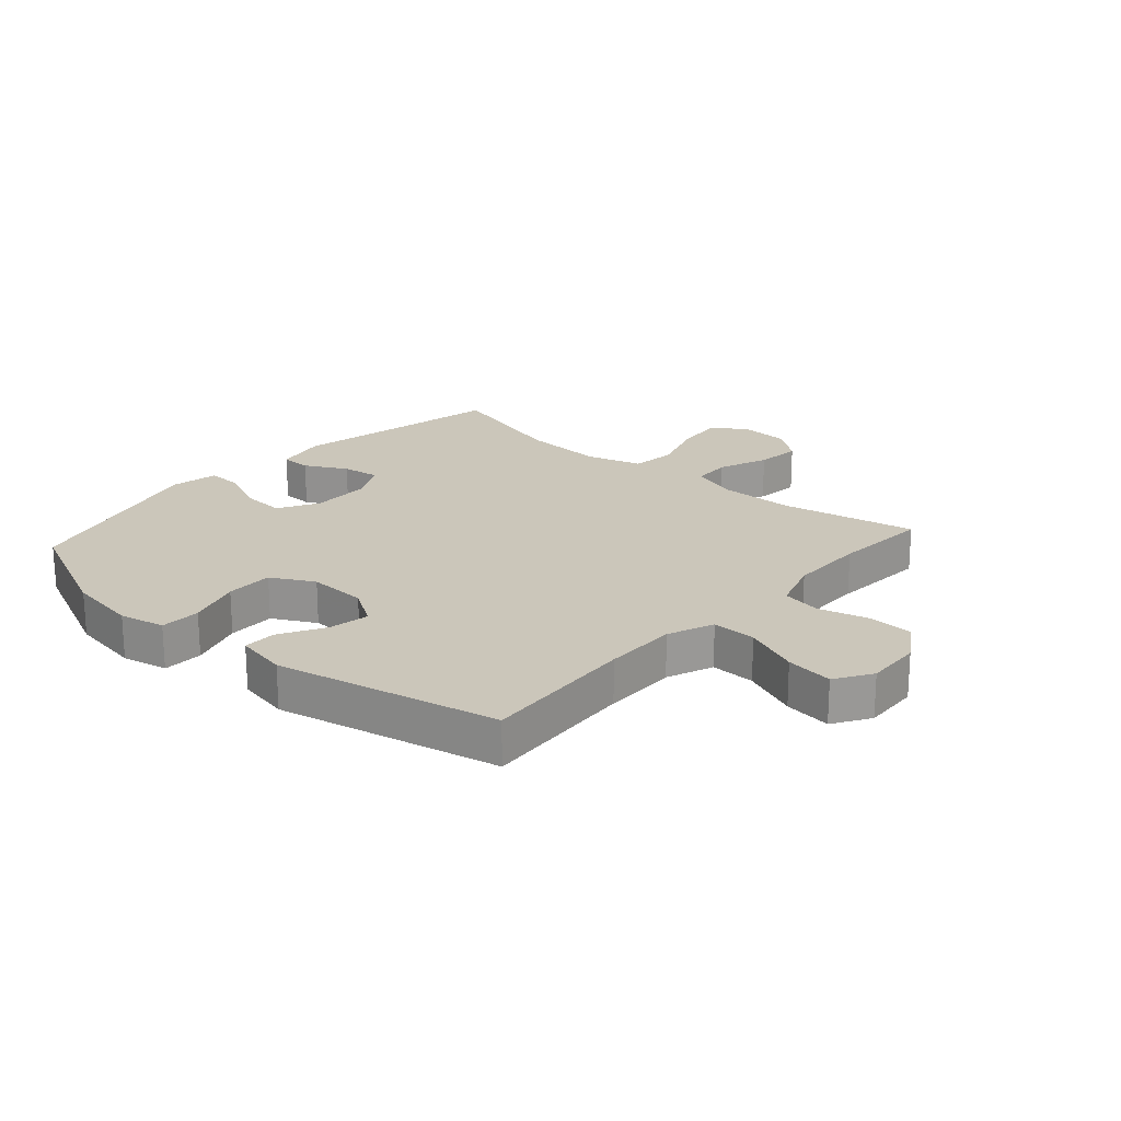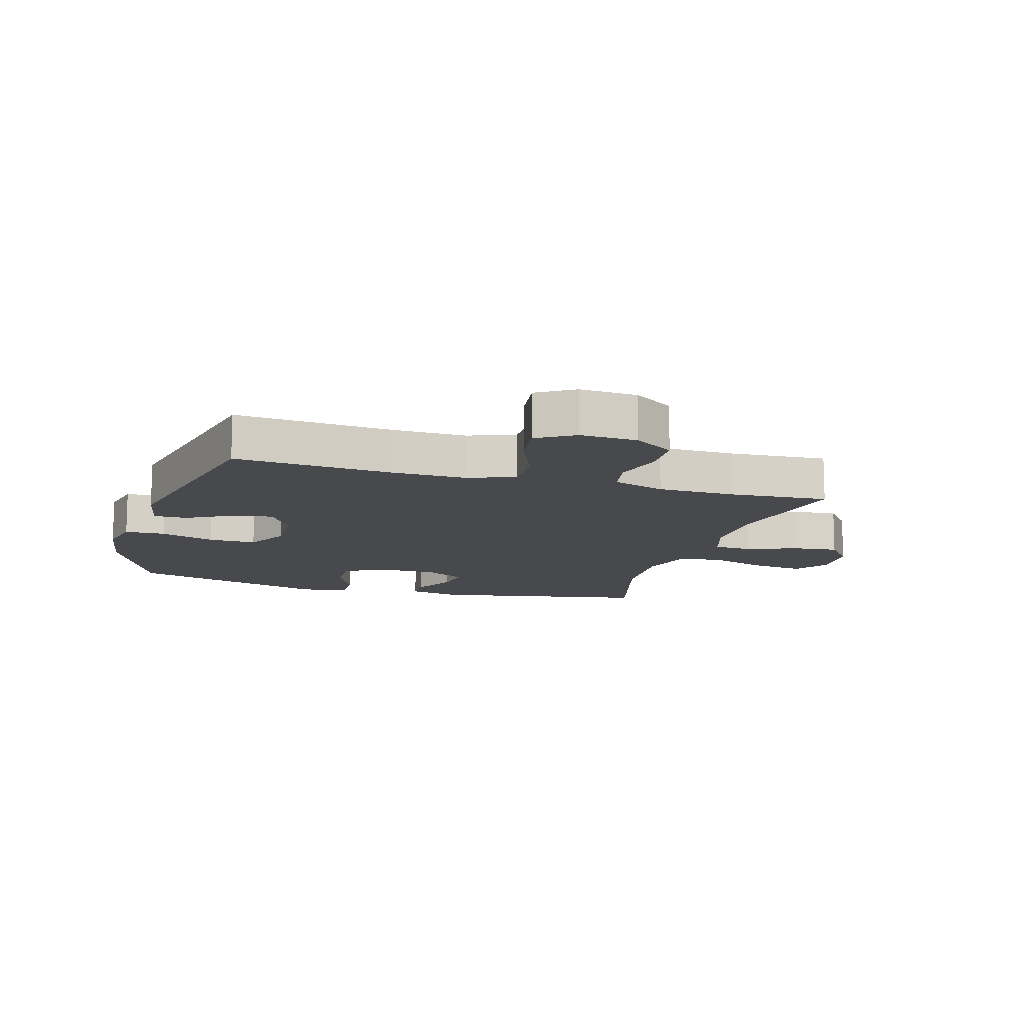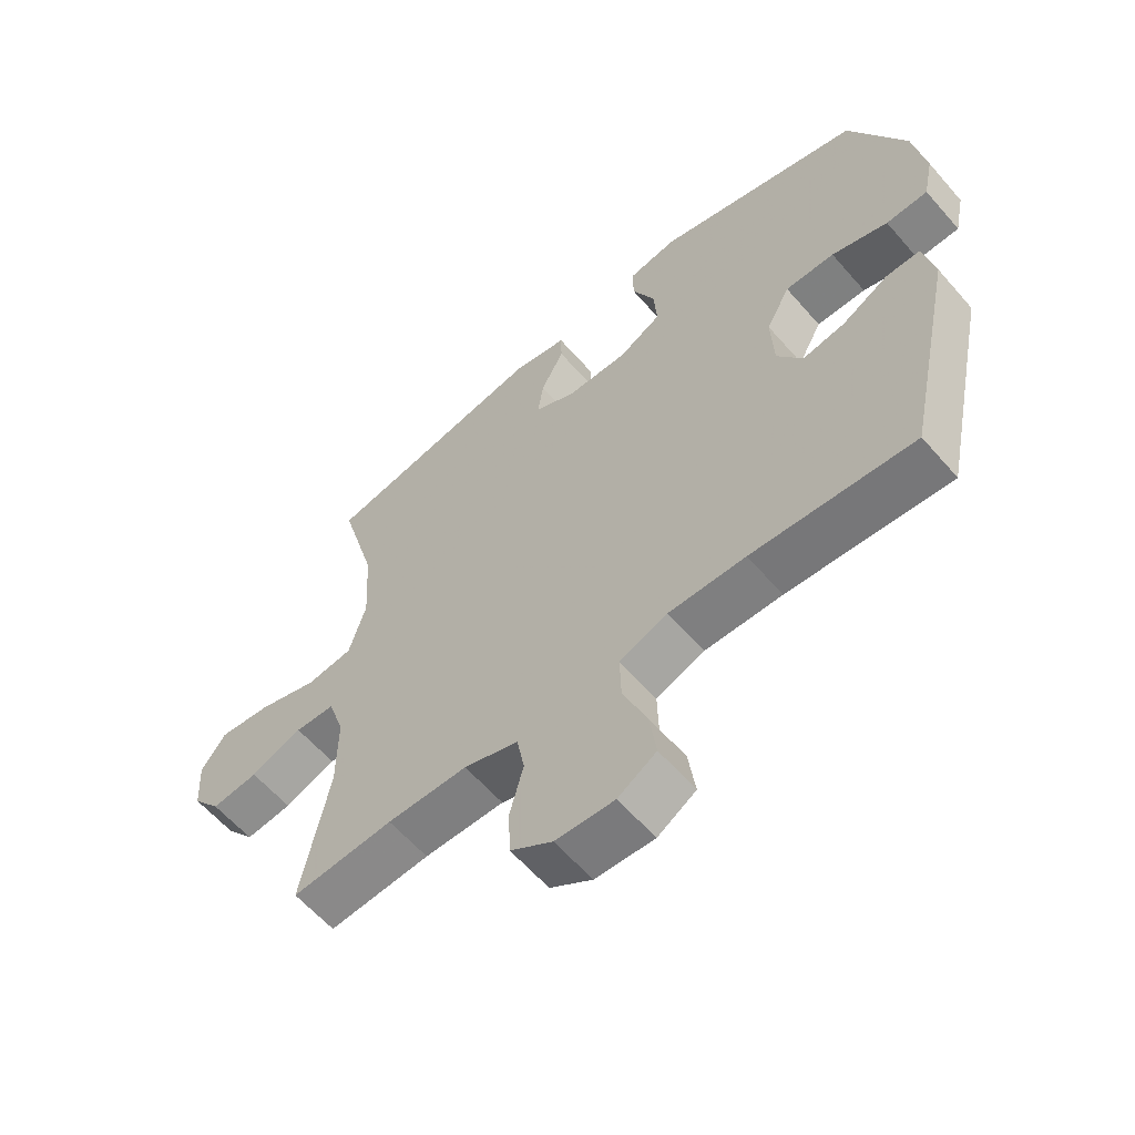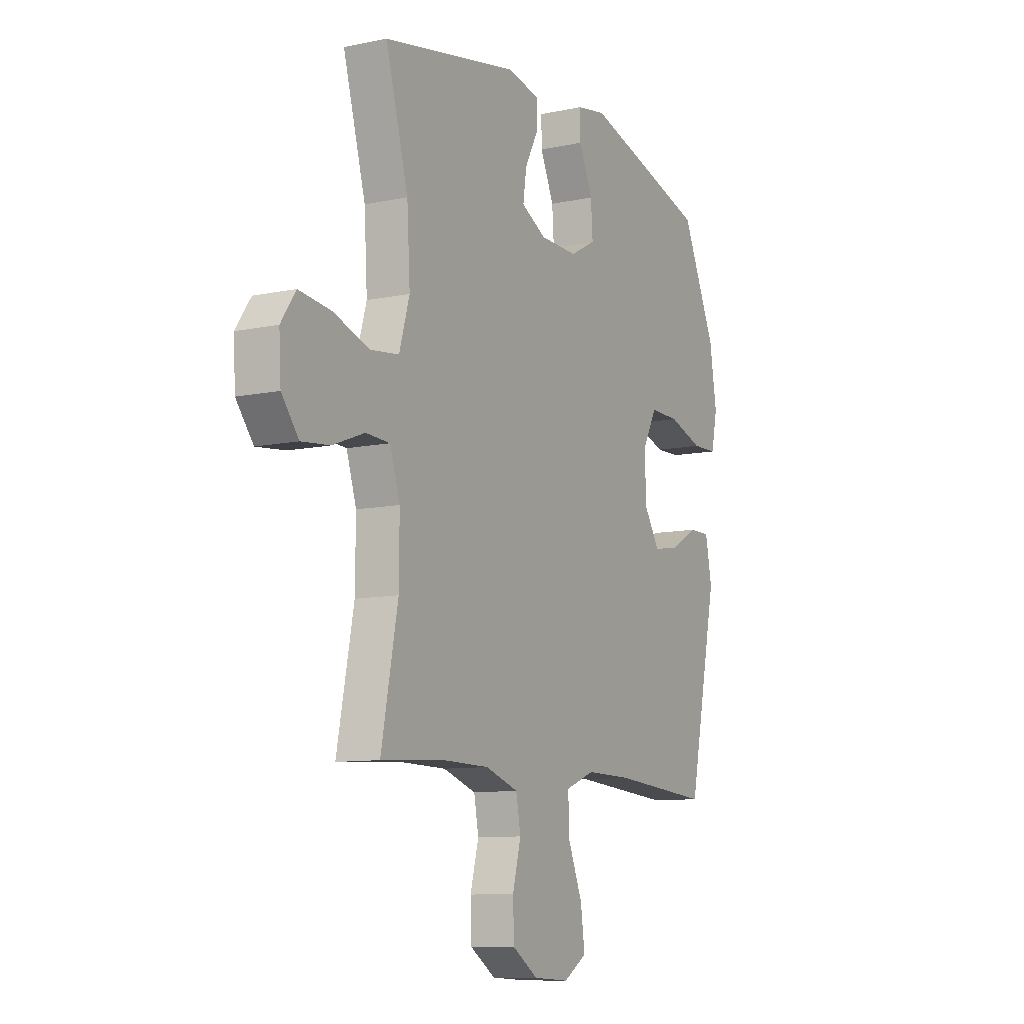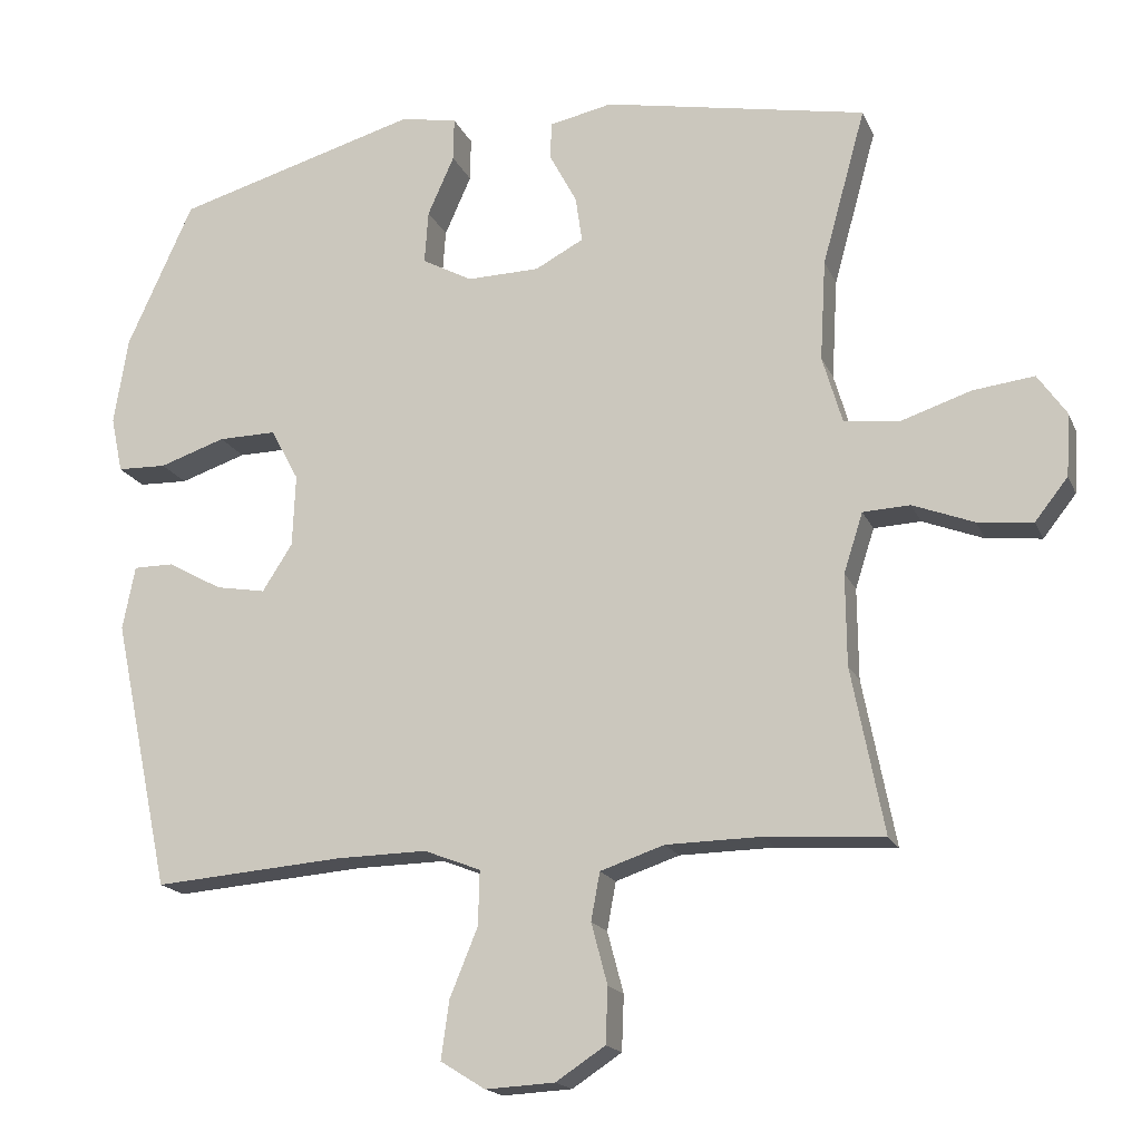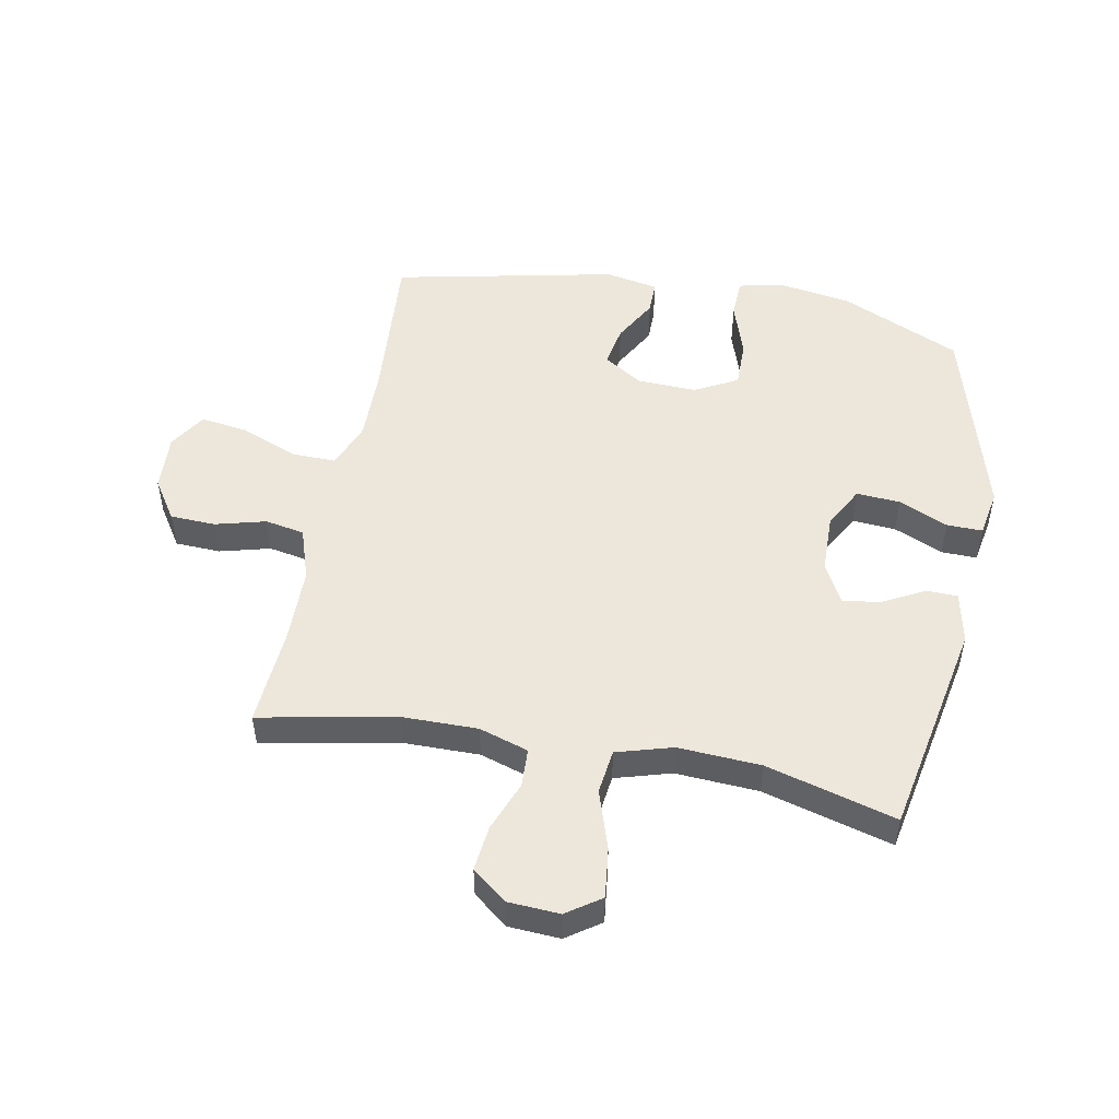
<metadata>
{"format":"obj","ext":"obj","renderer":"f3d","projection":"perspective","resolution":1024,"background":"white","views":[{"elev":21.1,"azim":131.6,"up":"+Y"},{"elev":-12.3,"azim":163.4,"up":"+Y"},{"elev":-60.5,"azim":40.8,"up":"+Z"},{"elev":-9.9,"azim":-61.4,"up":"+Z"},{"elev":-17.5,"azim":-162.0,"up":"+Z"},{"elev":50.4,"azim":-79.2,"up":"+Y"}]}
</metadata>
<code>
v -0.5 0.07 -0.5
v -0.456 0.07 -0.275
v -0.455 0.07 -0.151
v -0.481 0.07 -0.07
v -0.545 0.07 -0.067
v -0.628 0.07 -0.099
v -0.703 0.07 -0.107
v -0.748 0.07 -0.05
v -0.753 0.07 0.035
v -0.714 0.07 0.091
v -0.631 0.07 0.081
v -0.534 0.07 0.049
v -0.46 0.07 0.058
v -0.433 0.07 0.15
v -0.441 0.07 0.287
v -0.5 0.07 0.5
v -0.141 0.07 0.569
v -0.055 0.07 0.551
v -0.054 0.07 0.5
v -0.091 0.07 0.43
v -0.1 0.07 0.368
v -0.034 0.07 0.333
v 0.065 0.07 0.331
v 0.133 0.07 0.368
v 0.128 0.07 0.44
v 0.092 0.07 0.521
v 0.091 0.07 0.58
v 0.169 0.07 0.594
v 0.5 0.07 0.5
v 0.59 0.07 0.302
v 0.609 0.07 0.183
v 0.593 0.07 0.107
v 0.526 0.07 0.105
v 0.436 0.07 0.135
v 0.357 0.07 0.136
v 0.319 0.07 0.065
v 0.323 0.07 -0.033
v 0.364 0.07 -0.097
v 0.432 0.07 -0.085
v 0.506 0.07 -0.044
v 0.561 0.07 -0.044
v 0.578 0.07 -0.131
v 0.5 0.07 -0.5
v 0.241 0.07 -0.48
v 0.118 0.07 -0.478
v 0.041 0.07 -0.508
v 0.043 0.07 -0.582
v 0.081 0.07 -0.675
v 0.092 0.07 -0.754
v 0.031 0.07 -0.792
v -0.063 0.07 -0.787
v -0.13 0.07 -0.743
v -0.133 0.07 -0.668
v -0.111 0.07 -0.585
v -0.123 0.07 -0.52
v -0.21 0.07 -0.491
v -0.338 0.07 -0.489
v -0.5 0 -0.5
v -0.456 0 -0.275
v -0.455 0 -0.151
v -0.481 0 -0.07
v -0.545 0 -0.067
v -0.628 0 -0.099
v -0.703 0 -0.107
v -0.748 0 -0.05
v -0.753 0 0.035
v -0.714 0 0.091
v -0.631 0 0.081
v -0.534 0 0.049
v -0.46 0 0.058
v -0.433 0 0.15
v -0.441 0 0.287
v -0.5 0 0.5
v -0.141 0 0.569
v -0.055 0 0.551
v -0.054 0 0.5
v -0.091 0 0.43
v -0.1 0 0.368
v -0.034 0 0.333
v 0.065 0 0.331
v 0.133 0 0.368
v 0.128 0 0.44
v 0.092 0 0.521
v 0.091 0 0.58
v 0.169 0 0.594
v 0.5 0 0.5
v 0.59 0 0.302
v 0.609 0 0.183
v 0.593 0 0.107
v 0.526 0 0.105
v 0.436 0 0.135
v 0.357 0 0.136
v 0.319 0 0.065
v 0.323 0 -0.033
v 0.364 0 -0.097
v 0.432 0 -0.085
v 0.506 0 -0.044
v 0.561 0 -0.044
v 0.578 0 -0.131
v 0.5 0 -0.5
v 0.241 0 -0.48
v 0.118 0 -0.478
v 0.041 0 -0.508
v 0.043 0 -0.582
v 0.081 0 -0.675
v 0.092 0 -0.754
v 0.031 0 -0.792
v -0.063 0 -0.787
v -0.13 0 -0.743
v -0.133 0 -0.668
v -0.111 0 -0.585
v -0.123 0 -0.52
v -0.21 0 -0.491
v -0.338 0 -0.489
f 51 52 53 54
f 51 54 55
f 50 51 55
f 47 48 49 50
f 46 47 50 55
f 45 46 55 56
f 41 42 43 44
f 39 40 41 44
f 38 39 44 45
f 37 38 45 56
f 31 32 33 34
f 31 34 35
f 30 31 35
f 29 30 35
f 28 29 35 36
f 25 26 27 28
f 24 25 28 36
f 17 18 19 20
f 15 16 17 20
f 14 15 20 21
f 13 14 21 22
f 9 10 11 12
f 7 8 9 12
f 5 6 7 12
f 4 5 12 13
f 3 4 13 22
f 57 1 2
f 23 24 36 37
f 23 37 56 57
f 22 23 57
f 2 3 22 57
f 111 110 109 108
f 112 111 108
f 112 108 107
f 107 106 105 104
f 112 107 104 103
f 113 112 103 102
f 101 100 99 98
f 101 98 97 96
f 102 101 96 95
f 113 102 95 94
f 91 90 89 88
f 92 91 88
f 92 88 87
f 92 87 86
f 93 92 86 85
f 85 84 83 82
f 93 85 82 81
f 77 76 75 74
f 77 74 73 72
f 78 77 72 71
f 79 78 71 70
f 69 68 67 66
f 69 66 65 64
f 69 64 63 62
f 70 69 62 61
f 79 70 61 60
f 59 58 114
f 94 93 81 80
f 114 113 94 80
f 114 80 79
f 114 79 60 59
f 1 58 59 2
f 2 59 60 3
f 3 60 61 4
f 4 61 62 5
f 5 62 63 6
f 6 63 64 7
f 7 64 65 8
f 8 65 66 9
f 9 66 67 10
f 10 67 68 11
f 11 68 69 12
f 12 69 70 13
f 13 70 71 14
f 14 71 72 15
f 15 72 73 16
f 16 73 74 17
f 17 74 75 18
f 18 75 76 19
f 19 76 77 20
f 20 77 78 21
f 21 78 79 22
f 22 79 80 23
f 23 80 81 24
f 24 81 82 25
f 25 82 83 26
f 26 83 84 27
f 27 84 85 28
f 28 85 86 29
f 29 86 87 30
f 30 87 88 31
f 31 88 89 32
f 32 89 90 33
f 33 90 91 34
f 34 91 92 35
f 35 92 93 36
f 36 93 94 37
f 37 94 95 38
f 38 95 96 39
f 39 96 97 40
f 40 97 98 41
f 41 98 99 42
f 42 99 100 43
f 43 100 101 44
f 44 101 102 45
f 45 102 103 46
f 46 103 104 47
f 47 104 105 48
f 48 105 106 49
f 49 106 107 50
f 50 107 108 51
f 51 108 109 52
f 52 109 110 53
f 53 110 111 54
f 54 111 112 55
f 55 112 113 56
f 56 113 114 57
f 57 114 58 1

</code>
